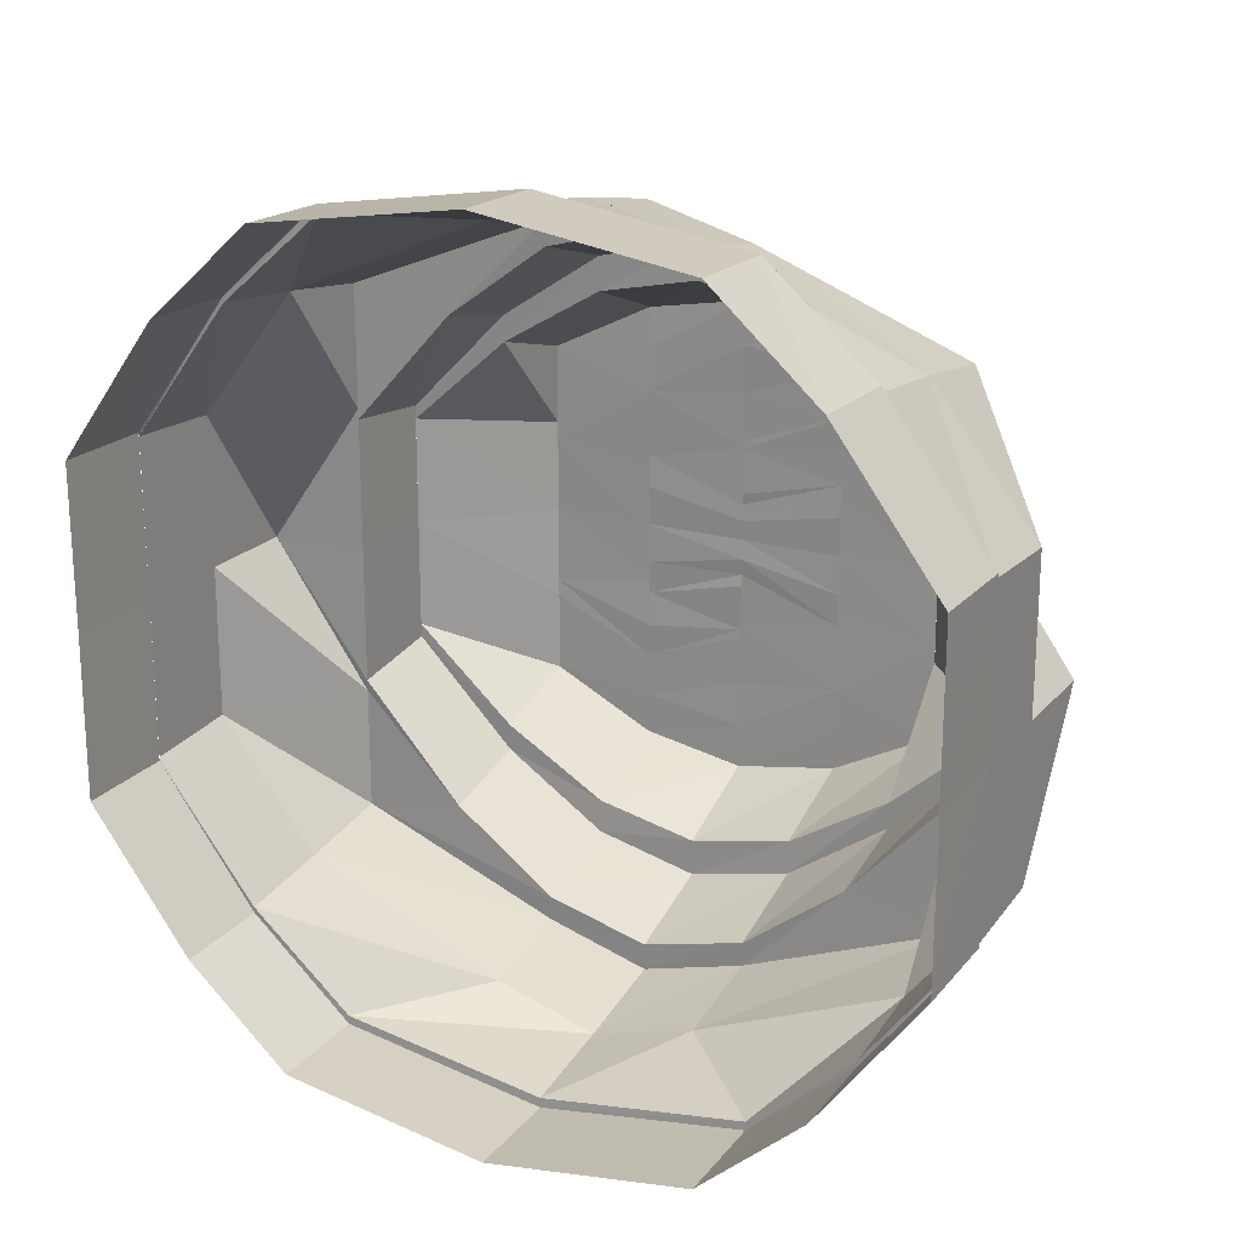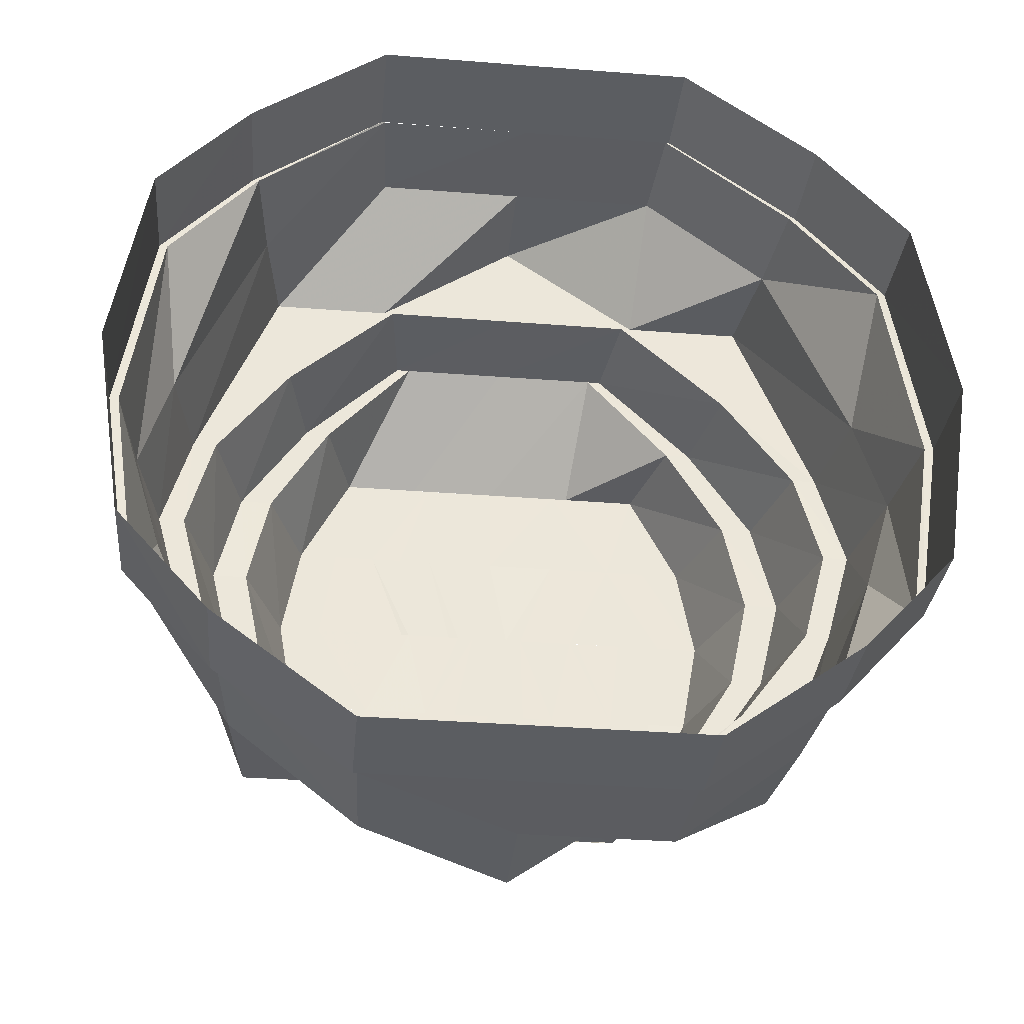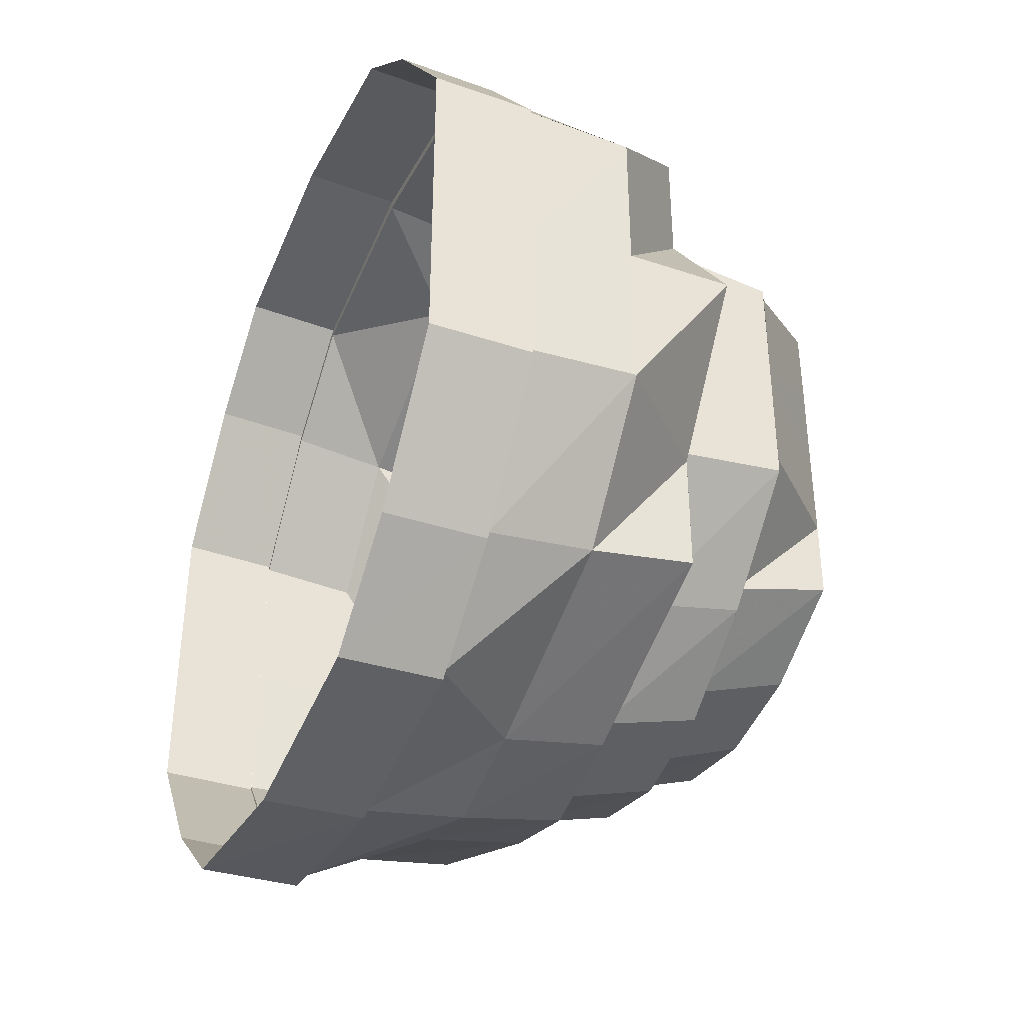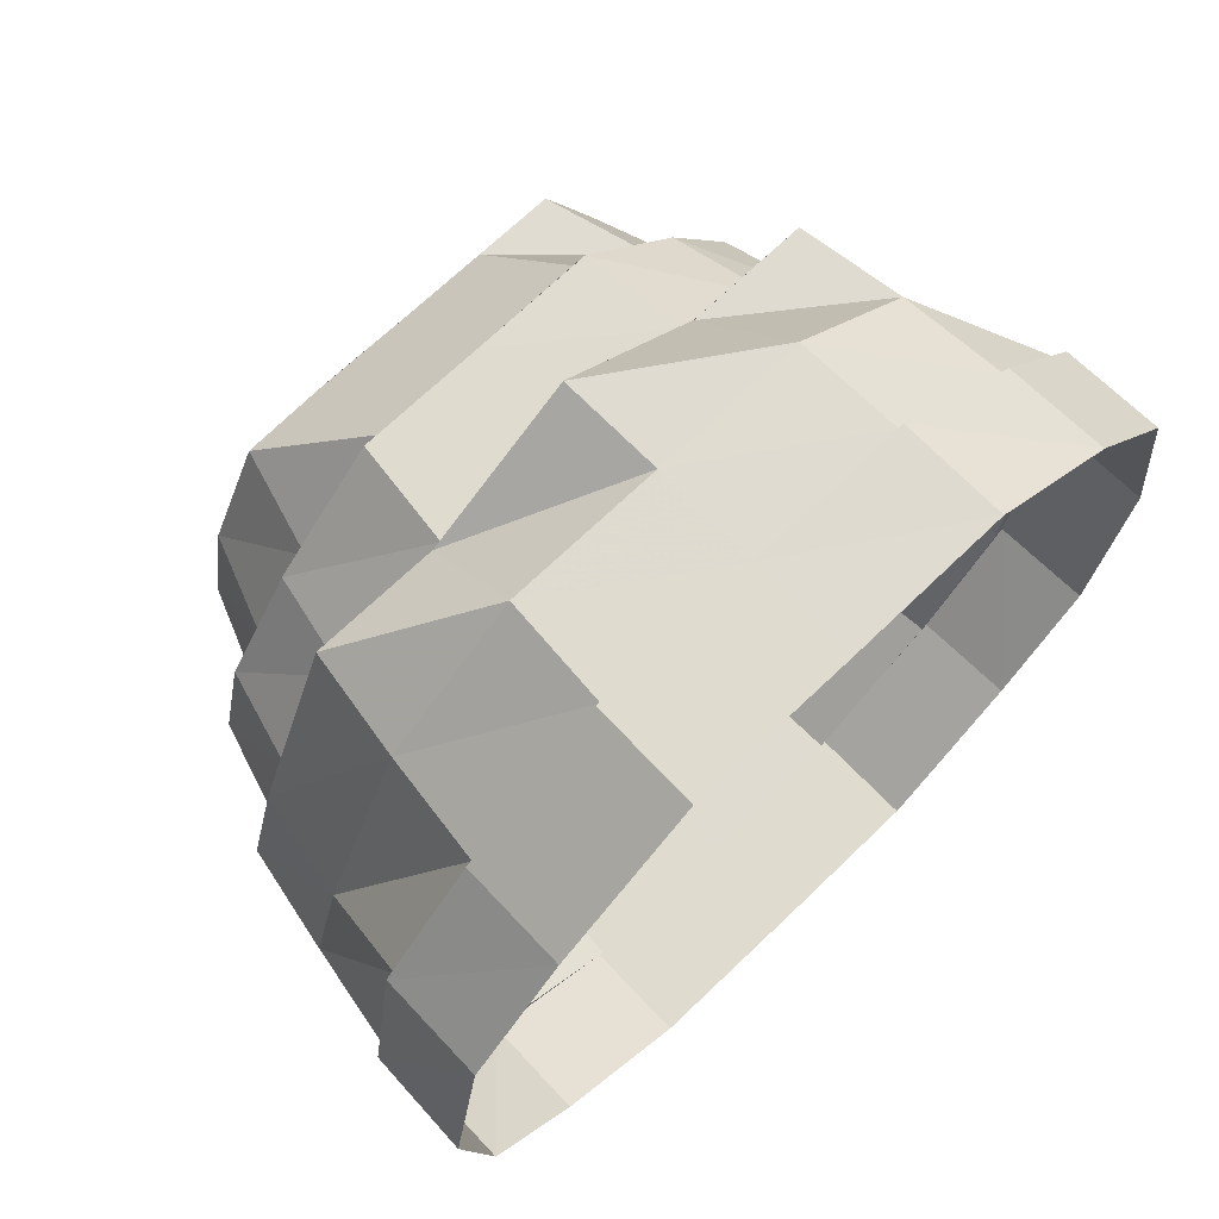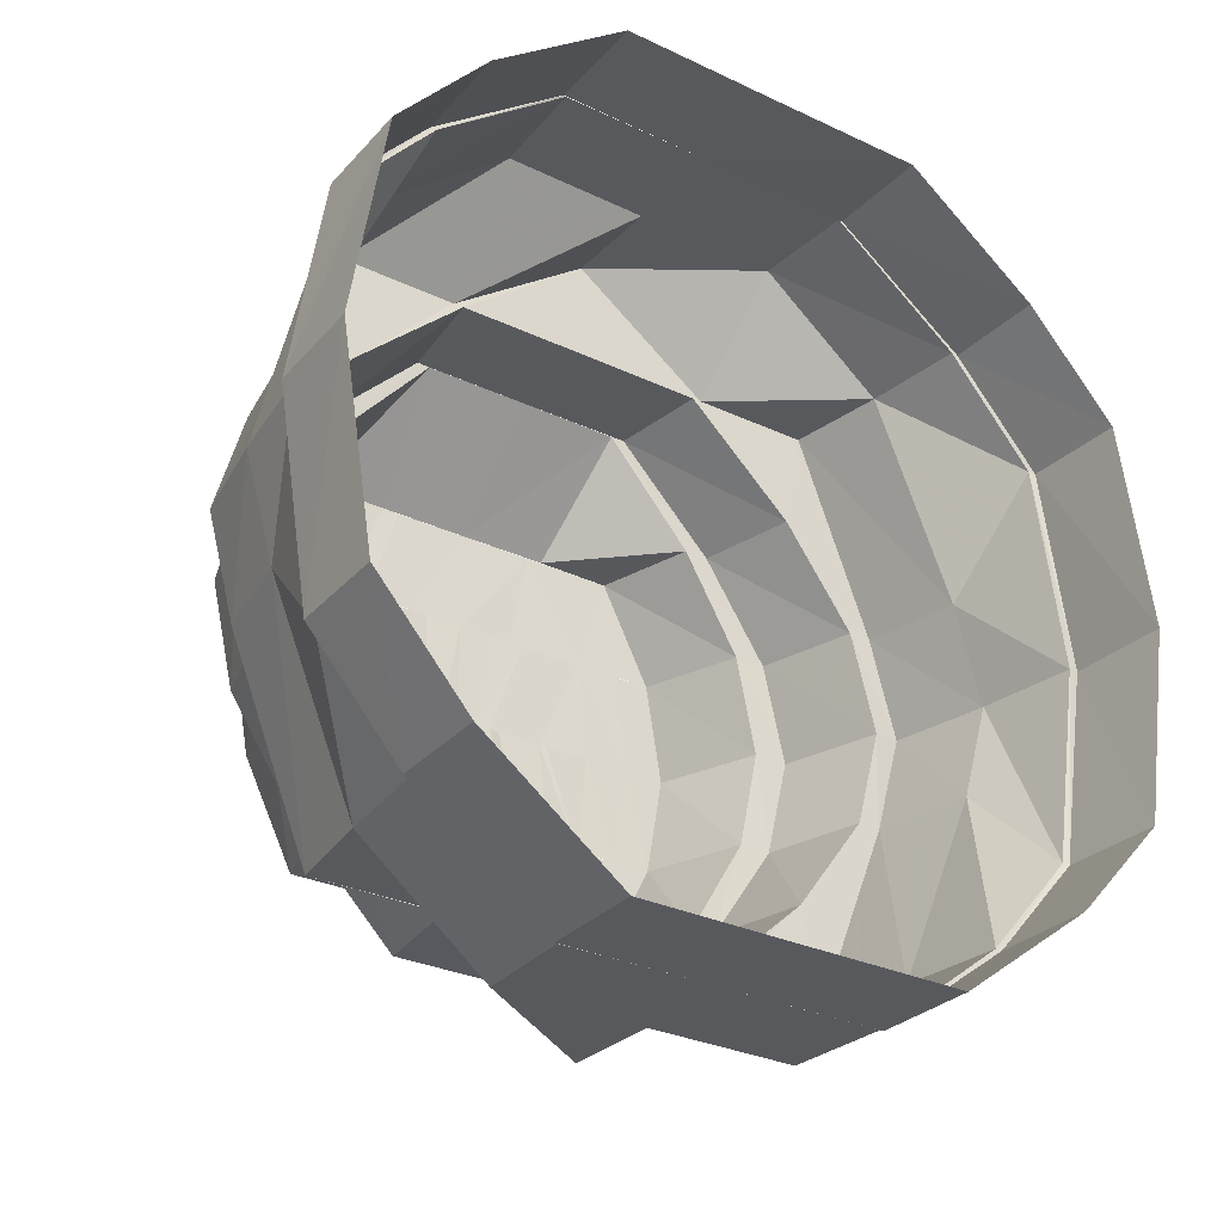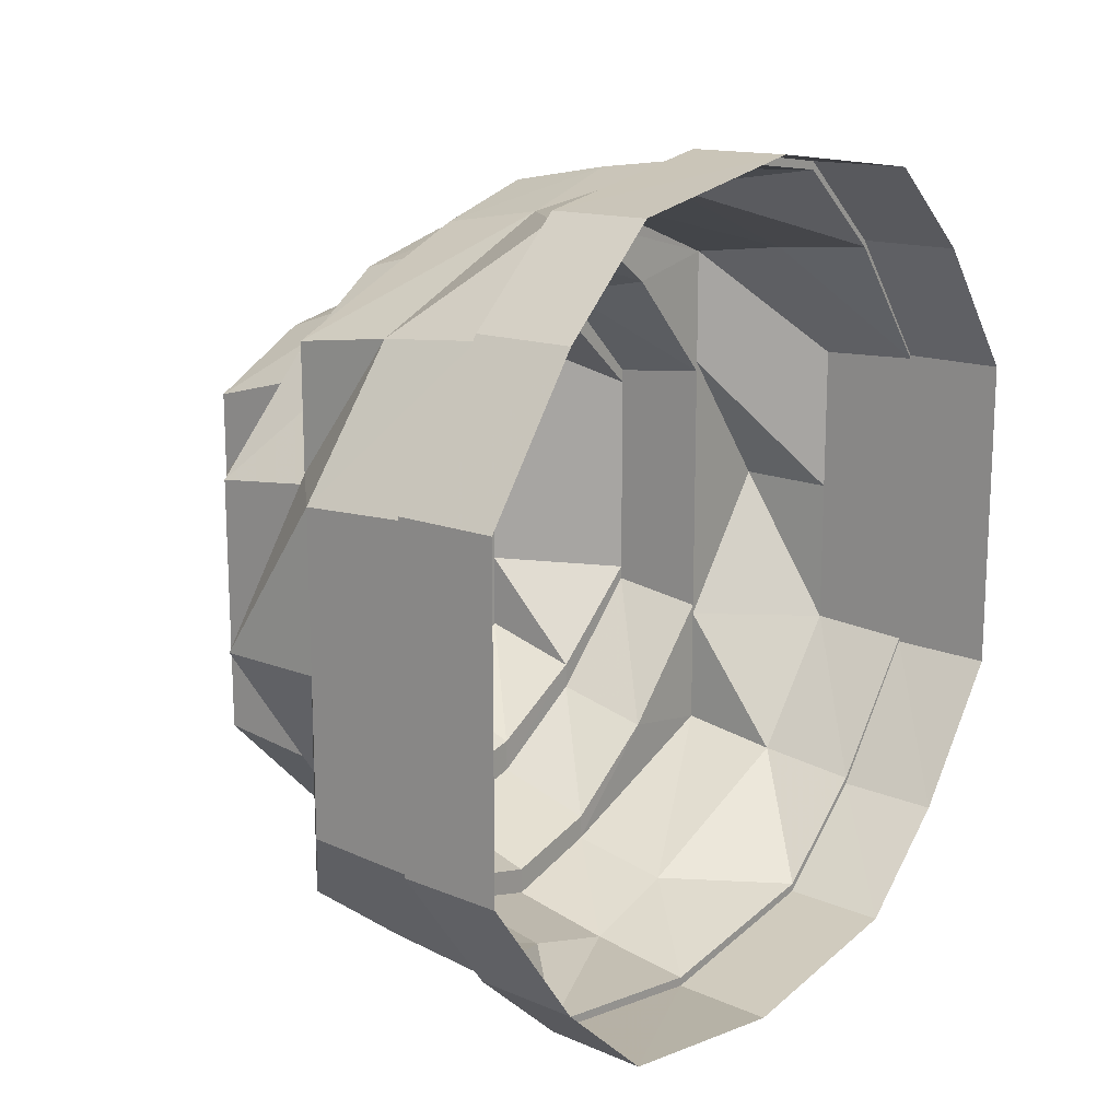
<metadata>
{"format":"obj","ext":"obj","renderer":"f3d","projection":"perspective","resolution":1024,"background":"white","views":[{"elev":20.4,"azim":-62.1,"up":"+Z"},{"elev":-35.4,"azim":-95.9,"up":"+Y"},{"elev":-38.1,"azim":-23.1,"up":"+Z"},{"elev":70.2,"azim":-133.9,"up":"+Y"},{"elev":-29.6,"azim":-124.9,"up":"+Y"},{"elev":16.5,"azim":-141.7,"up":"+Z"}]}
</metadata>
<code>
o 1514
v 2229 1876 7.083
v 2229 1876 7.098
v 2229 1876 7.083
v 2229 1876 7.098
v 2229 1876 7.112
v 2229 1876 7.067
v 2229 1876 7.067
v 2229 1876 7.054
v 2229 1876 7.067
v 2229 1876 7.054
v 2229 1876 7.067
v 2229 1876 7.098
v 2229 1876 7.112
v 2229 1876 7.045
v 2229 1876 7.054
v 2229 1876 7.054
v 2229 1876 7.042
v 2229 1876 7.045
v 2229 1876 7.045
v 2229 1876 7.043
v 2229 1876 7.046
v 2229 1876 7.041
v 2229 1876 7.042
v 2229 1876 7.045
v 2229 1876 7.045
v 2229 1876 7.045
v 2229 1876 7.054
v 2229 1876 7.054
v 2229 1876 7.046
v 2229 1876 7.067
v 2229 1876 7.054
v 2229 1876 7.054
v 2229 1876 7.067
v 2229 1876 7.067
v 2229 1876 7.067
v 2229 1876 7.083
v 2229 1876 7.083
v 2229 1876 7.098
v 2229 1876 7.098
v 2229 1876 7.111
v 2229 1876 7.098
v 2229 1876 7.112
v 2229 1876 7.098
v 2229 1876 7.112
v 2229 1876 7.112
v 2229 1876 7.121
v 2229 1876 7.121
v 2229 1876 7.121
v 2229 1876 7.124
v 2229 1876 7.123
v 2229 1876 7.12
v 2229 1876 7.121
v 2229 1876 7.124
v 2229 1876 7.124
v 2229 1876 7.121
v 2229 1876 7.121
v 2229 1876 7.111
v 2229 1876 7.12
v 2229 1876 7.112
v 2229 1876 7.098
v 2229 1876 7.12
v 2229 1876 7.123
v 2229 1876 7.124
v 2229 1876 7.121
v 2229 1876 7.121
v 2229 1876 7.112
v 2229 1876 7.111
v 2229 1876 7.098
v 2229 1876 7.098
v 2229 1876 7.118
v 2229 1876 7.112
v 2229 1876 7.12
v 2229 1876 7.098
v 2229 1876 7.111
v 2229 1876 7.118
v 2229 1876 7.109
v 2229 1876 7.116
v 2229 1876 7.11
v 2229 1876 7.121
v 2229 1876 7.116
v 2229 1876 7.123
v 2229 1876 7.12
v 2229 1876 7.109
v 2229 1876 7.096
v 2229 1876 7.107
v 2229 1876 7.114
v 2229 1876 7.097
v 2229 1876 7.119
v 2229 1876 7.114
v 2229 1876 7.111
v 2229 1876 7.12
v 2229 1876 7.116
v 2229 1876 7.098
v 2229 1876 7.097
v 2229 1876 7.083
v 2229 1876 7.083
v 2229 1876 7.07
v 2229 1876 7.083
v 2229 1876 7.083
v 2229 1876 7.059
v 2229 1876 7.069
v 2229 1876 7.069
v 2229 1876 7.083
v 2229 1876 7.068
v 2229 1876 7.067
v 2229 1876 7.057
v 2229 1876 7.055
v 2229 1876 7.059
v 2229 1876 7.054
v 2229 1876 7.067
v 2229 1876 7.049
v 2229 1876 7.057
v 2229 1876 7.051
v 2229 1876 7.049
v 2229 1876 7.057
v 2229 1876 7.054
v 2229 1876 7.061
v 2229 1876 7.059
v 2229 1876 7.07
v 2229 1876 7.083
v 2229 1876 7.071
v 2229 1876 7.057
v 2229 1876 7.063
v 2229 1876 7.061
v 2229 1876 7.071
v 2229 1876 7.072
v 2229 1876 7.061
v 2229 1876 7.066
v 2229 1876 7.074
v 2229 1876 7.083
v 2229 1876 7.096
v 2229 1876 7.095
v 2229 1876 7.096
v 2229 1876 7.107
v 2229 1876 7.114
v 2229 1876 7.105
v 2229 1876 7.083
v 2229 1876 7.069
v 2229 1876 7.075
v 2229 1876 7.065
v 2229 1876 7.072
v 2229 1876 7.077
v 2229 1876 7.083
v 2229 1876 7.093
v 2229 1876 7.095
v 2229 1876 7.105
v 2229 1876 7.092
v 2229 1876 7.09
v 2229 1876 7.102
v 2229 1876 7.099
v 2229 1876 7.088
v 2229 1876 7.096
v 2229 1876 7.104
v 2229 1876 7.111
v 2229 1876 7.108
v 2229 1876 7.117
v 2229 1876 7.114
v 2229 1876 7.114
v 2229 1876 7.116
v 2229 1876 7.109
v 2229 1876 7.11
v 2229 1876 7.111
v 2229 1876 7.107
v 2229 1876 7.109
v 2229 1876 7.105
v 2229 1876 7.097
v 2229 1876 7.108
v 2229 1876 7.107
v 2229 1876 7.096
v 2229 1876 7.083
v 2229 1876 7.095
v 2229 1876 7.102
v 2229 1876 7.105
v 2229 1876 7.095
v 2229 1876 7.093
v 2229 1876 7.107
v 2229 1876 7.096
v 2229 1876 7.083
v 2229 1876 7.083
v 2229 1876 7.099
v 2229 1876 7.104
v 2229 1876 7.092
v 2229 1876 7.106
v 2229 1876 7.1
v 2229 1876 7.083
v 2229 1876 7.102
v 2229 1876 7.096
v 2229 1876 7.1
v 2229 1876 7.096
v 2229 1876 7.09
v 2229 1876 7.093
v 2229 1876 7.097
v 2229 1876 7.096
v 2229 1876 7.093
v 2229 1876 7.092
v 2229 1876 7.09
v 2229 1876 7.088
v 2229 1876 7.09
v 2229 1876 7.083
v 2229 1876 7.087
v 2229 1876 7.086
v 2229 1876 7.086
v 2229 1876 7.085
v 2229 1876 7.086
v 2229 1876 7.083
v 2229 1876 7.083
v 2229 1876 7.081
v 2229 1876 7.079
v 2229 1876 7.079
v 2229 1876 7.076
v 2229 1876 7.079
v 2229 1876 7.076
v 2229 1876 7.078
v 2229 1876 7.074
v 2229 1876 7.069
v 2229 1876 7.069
v 2229 1876 7.073
v 2229 1876 7.068
v 2229 1876 7.064
v 2229 1876 7.065
v 2229 1876 7.059
v 2229 1876 7.061
v 2229 1876 7.055
v 2229 1876 7.052
v 2229 1876 7.057
v 2229 1876 7.066
v 2229 1876 7.069
v 2229 1876 7.075
v 2229 1876 7.077
v 2229 1876 7.049
v 2229 1876 7.049
v 2229 1876 7.054
v 2229 1876 7.051
v 2229 1876 7.063
v 2229 1876 7.074
v 2229 1876 7.061
v 2229 1876 7.046
v 2229 1876 7.049
v 2229 1876 7.072
v 2229 1876 7.059
v 2229 1876 7.051
v 2229 1876 7.071
v 2229 1876 7.061
v 2229 1876 7.07
v 2229 1876 7.071
v 2229 1876 7.07
v 2229 1876 7.083
v 2229 1876 7.069
v 2229 1876 7.068
v 2229 1876 7.083
v 2229 1876 7.067
v 2229 1876 7.054
v 2229 1876 7.097
v 2229 1876 7.083
v 2229 1876 7.067
v 2229 1876 7.067
v 2229 1876 7.054
v 2229 1876 7.045
v 2229 1876 7.054
v 2229 1876 7.055
v 2229 1876 7.046
v 2229 1876 7.057
v 2229 1876 7.07
v 2229 1876 7.059
v 2229 1876 7.047
v 2229 1876 7.051
v 2229 1876 7.046
v 2229 1876 7.042
v 2229 1876 7.057
v 2229 1876 7.049
v 2229 1876 7.043
v 2229 1876 7.045
v 2229 1876 7.044
v 2229 1876 7.043
v 2229 1876 7.046
v 2229 1876 7.047
v 2229 1876 7.046
v 2229 1876 7.054
v 2229 1876 7.054
v 2229 1876 7.067
v 2229 1876 7.11
v 2229 1876 7.111
v 2229 1876 7.098
v 2229 1876 7.116
v 2229 1876 7.109
v 2229 1876 7.097
v 2229 1876 7.098
v 2229 1876 7.109
v 2229 1876 7.116
v 2229 1876 7.107
v 2229 1876 7.095
v 2229 1876 7.105
v 2229 1876 7.097
v 2229 1876 7.083
v 2229 1876 7.096
v 2229 1876 7.105
v 2229 1876 7.095
v 2229 1876 7.057
v 2229 1876 7.049
v 2229 1876 7.059
v 2229 1876 7.071
v 2229 1876 7.061
v 2229 1876 7.069
v 2229 1876 7.083
v 2229 1876 7.07
v 2229 1876 7.061
v 2229 1876 7.071
f 1 2 3
f 3 2 4
f 2 5 4
f 6 1 3
f 7 1 6
f 8 6 9
f 10 7 11
f 12 5 13
f 14 15 10
f 15 7 16
f 17 18 14
f 18 15 19
f 20 19 21
f 22 18 23
f 24 22 17
f 25 22 26
f 27 25 24
f 28 26 29
f 30 31 28
f 32 25 31
f 33 32 27
f 34 32 35
f 36 34 35
f 37 34 36
f 38 37 36
f 39 37 38
f 40 38 41
f 42 39 43
f 44 39 45
f 46 44 42
f 47 44 48
f 49 47 46
f 50 48 51
f 52 53 49
f 53 47 54
f 13 55 52
f 55 53 56
f 57 56 58
f 5 55 59
f 60 59 57
f 61 54 62
f 63 64 62
f 65 63 61
f 66 65 67
f 68 66 69
f 61 62 70
f 64 71 72
f 71 73 74
f 72 45 74
f 72 74 75
f 76 70 77
f 78 61 70
f 70 62 79
f 79 72 75
f 70 79 80
f 81 82 79
f 78 70 83
f 84 83 85
f 85 80 86
f 87 78 83
f 80 79 88
f 79 75 88
f 80 88 89
f 90 91 78
f 88 75 92
f 93 90 94
f 94 78 87
f 94 67 78
f 95 94 87
f 95 87 96
f 97 95 98
f 99 94 95
f 100 101 97
f 99 69 94
f 3 69 99
f 102 99 103
f 104 3 99
f 104 99 101
f 105 3 104
f 106 104 101
f 107 105 104
f 107 104 106
f 106 101 108
f 109 110 107
f 111 107 112
f 113 106 108
f 114 115 113
f 113 108 116
f 116 108 117
f 118 119 117
f 119 120 121
f 116 117 122
f 122 117 123
f 124 125 123
f 123 121 126
f 122 123 127
f 123 126 128
f 127 123 128
f 128 126 129
f 126 130 129
f 121 96 130
f 96 131 130
f 130 131 132
f 133 134 132
f 134 135 136
f 129 130 137
f 128 129 138
f 138 129 139
f 140 128 138
f 127 128 140
f 138 139 141
f 141 139 142
f 139 137 142
f 142 137 143
f 130 144 137
f 145 146 144
f 137 144 147
f 137 148 143
f 144 149 147
f 144 136 149
f 147 149 150
f 143 148 151
f 148 152 151
f 148 150 152
f 150 153 152
f 136 154 149
f 149 155 150
f 150 155 153
f 149 154 155
f 136 89 154
f 89 156 154
f 89 88 156
f 88 92 156
f 154 156 157
f 154 157 155
f 156 92 158
f 156 158 157
f 159 160 158
f 155 157 161
f 155 161 153
f 157 158 162
f 157 162 161
f 158 163 162
f 158 164 163
f 162 163 165
f 164 166 163
f 161 162 167
f 162 165 167
f 168 169 165
f 169 170 171
f 167 165 172
f 173 174 172
f 172 171 175
f 176 166 177
f 177 178 179
f 172 175 180
f 167 172 181
f 181 172 180
f 180 175 182
f 183 167 181
f 161 167 183
f 153 161 183
f 153 183 184
f 175 185 182
f 184 183 186
f 183 181 186
f 184 186 187
f 186 181 188
f 181 180 188
f 180 182 189
f 188 180 189
f 189 182 190
f 189 190 191
f 186 188 192
f 187 186 192
f 192 188 193
f 192 193 194
f 187 192 195
f 194 193 195
f 193 191 195
f 196 187 195
f 191 190 197
f 195 191 198
f 190 199 197
f 195 198 200
f 200 198 201
f 196 195 201
f 198 202 201
f 203 196 201
f 201 202 203
f 204 196 203
f 143 204 203
f 202 205 203
f 197 199 205
f 143 203 206
f 203 205 206
f 207 143 206
f 205 208 206
f 206 208 207
f 209 143 207
f 208 210 207
f 211 209 207
f 207 210 211
f 212 209 211
f 213 212 211
f 210 214 211
f 214 212 213
f 214 141 212
f 210 215 214
f 216 141 214
f 217 216 214
f 218 216 217
f 215 218 214
f 218 140 216
f 215 219 218
f 219 140 218
f 220 219 215
f 219 127 140
f 220 221 219
f 221 127 219
f 221 122 127
f 222 221 220
f 223 122 221
f 222 223 221
f 223 116 122
f 224 116 223
f 224 113 116
f 225 223 222
f 225 224 223
f 226 225 222
f 226 222 227
f 228 226 227
f 228 227 229
f 205 228 229
f 199 228 205
f 230 113 224
f 230 231 113
f 232 230 224
f 232 224 225
f 233 230 232
f 234 225 226
f 234 232 225
f 235 234 226
f 236 233 232
f 236 232 234
f 233 237 230
f 237 231 230
f 238 237 233
f 239 234 235
f 239 236 234
f 199 239 235
f 240 241 236
f 242 243 239
f 244 240 245
f 185 239 199
f 182 185 199
f 185 246 245
f 247 246 185
f 171 247 185
f 178 248 247
f 178 249 248
f 250 249 178
f 251 252 249
f 253 250 254
f 250 255 249
f 256 257 255
f 36 255 250
f 257 258 259
f 249 259 260
f 249 260 248
f 252 261 260
f 248 260 262
f 263 262 264
f 260 265 262
f 264 238 266
f 260 267 265
f 258 268 267
f 269 265 270
f 267 271 265
f 267 23 271
f 268 272 271
f 265 271 273
f 265 273 238
f 238 273 237
f 274 275 273
f 273 276 237
f 237 276 231
f 276 107 231
f 273 277 276
f 276 278 107
f 277 278 276
f 277 16 278
f 272 279 277
f 279 280 278
f 75 74 281
f 75 281 92
f 282 283 281
f 284 281 285
f 281 286 164
f 164 286 166
f 281 287 286
f 286 250 166
f 287 36 286
f 286 36 250
f 288 289 290
f 291 290 292
f 293 294 295
f 296 295 297
f 298 299 300
f 301 300 302
f 303 304 305
f 306 305 307

</code>
